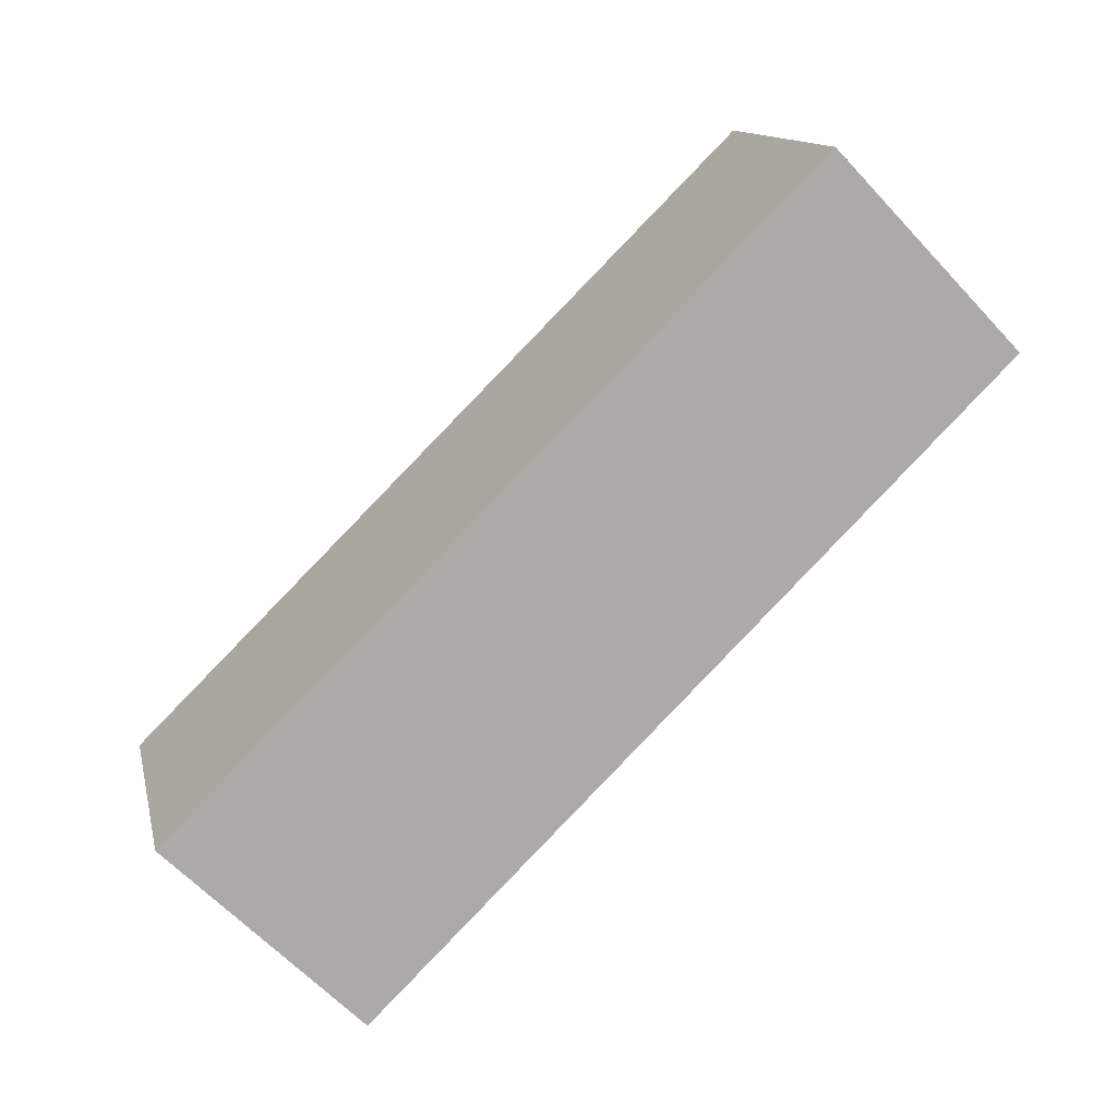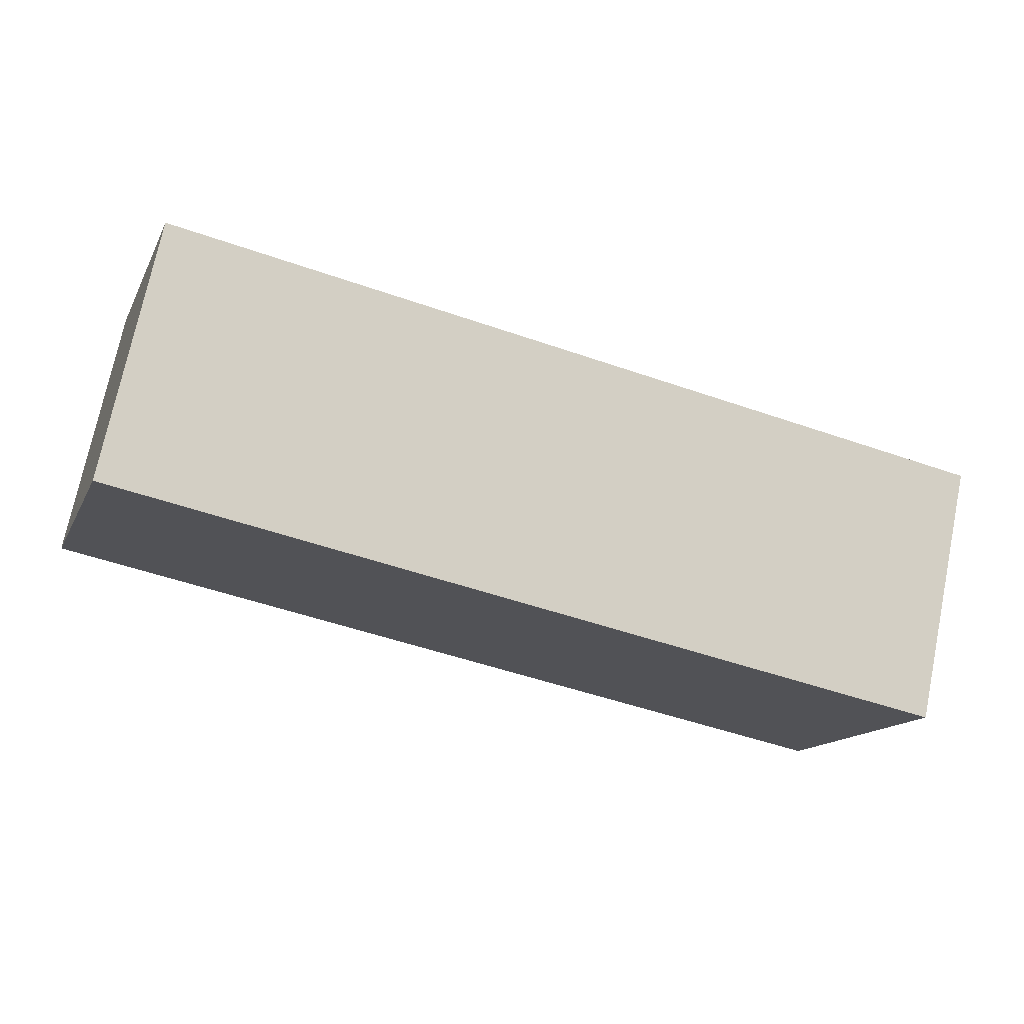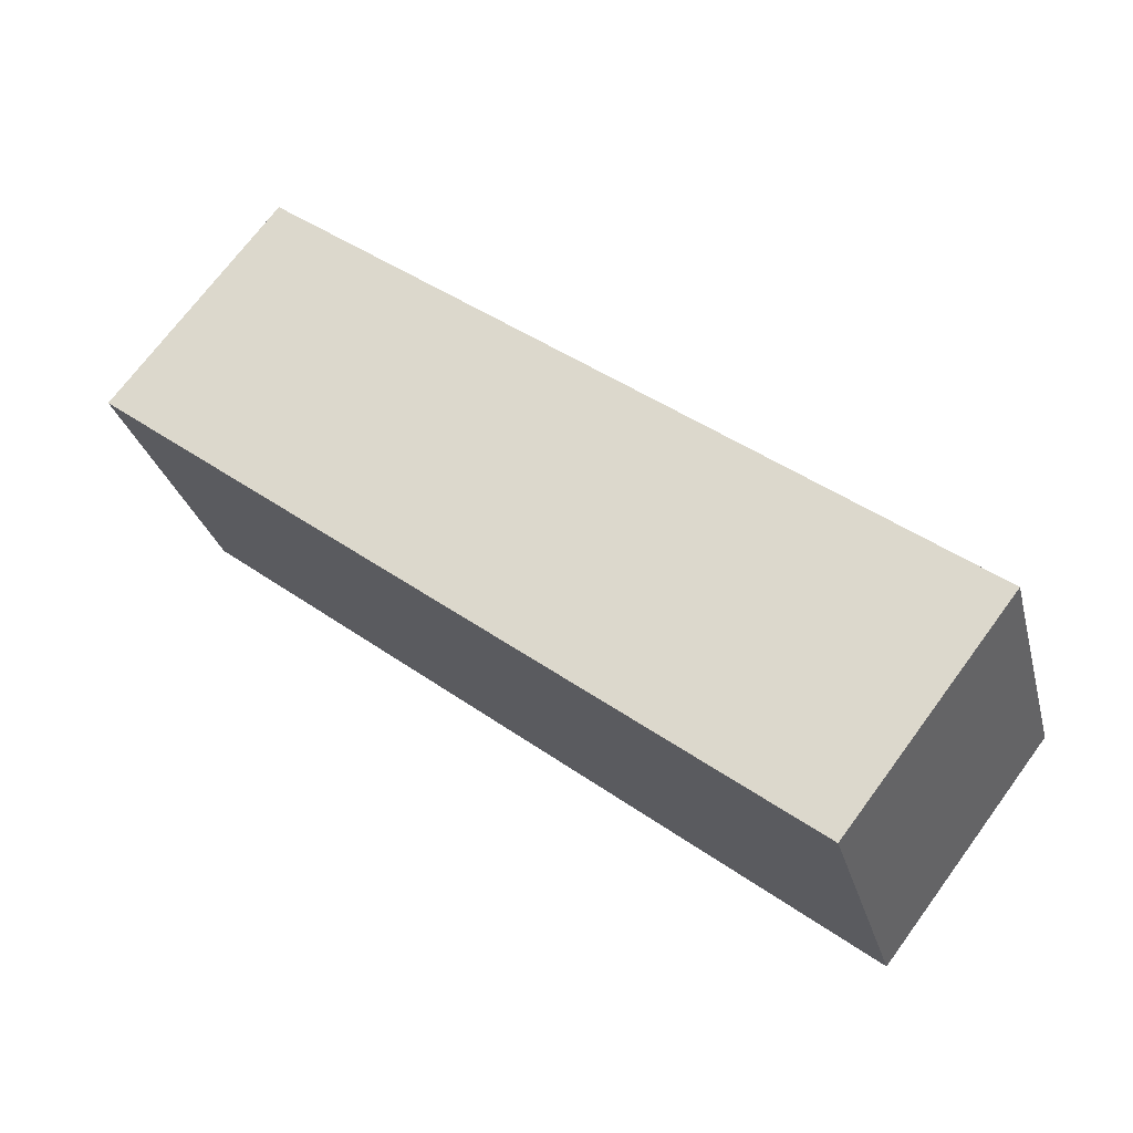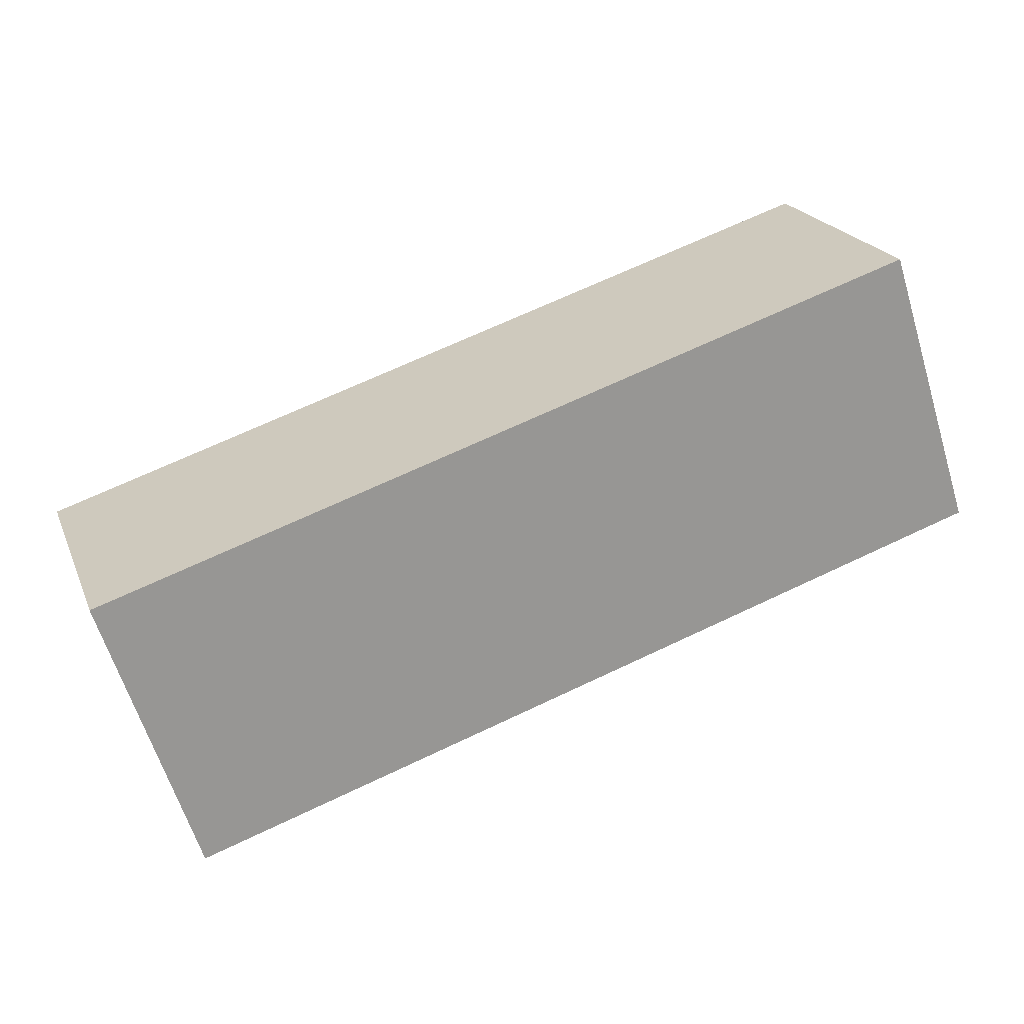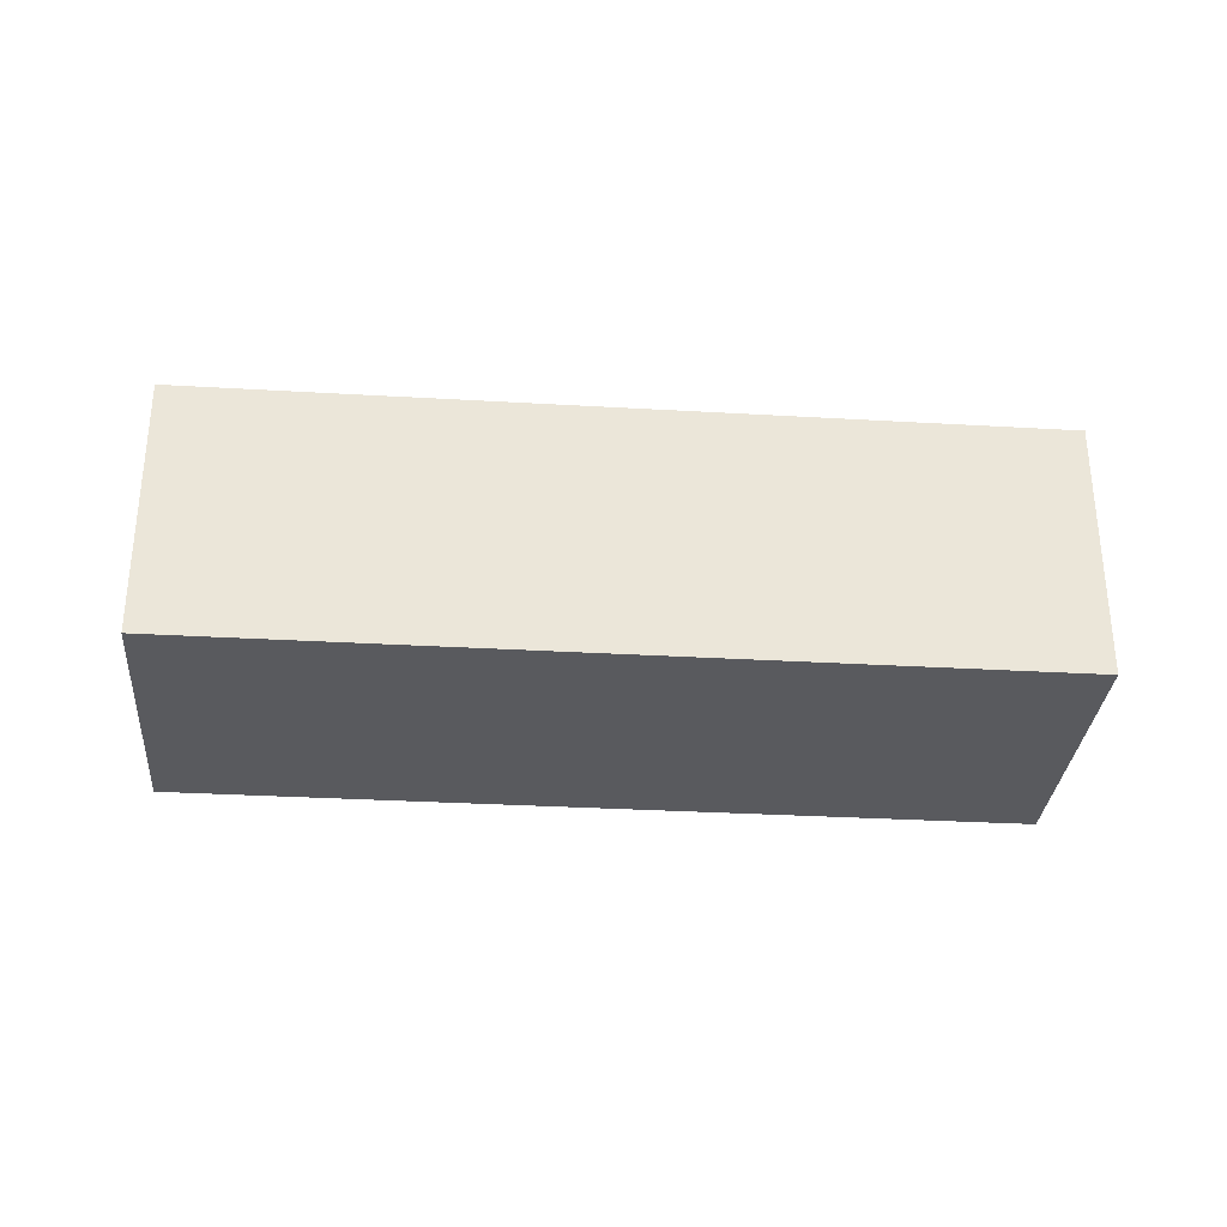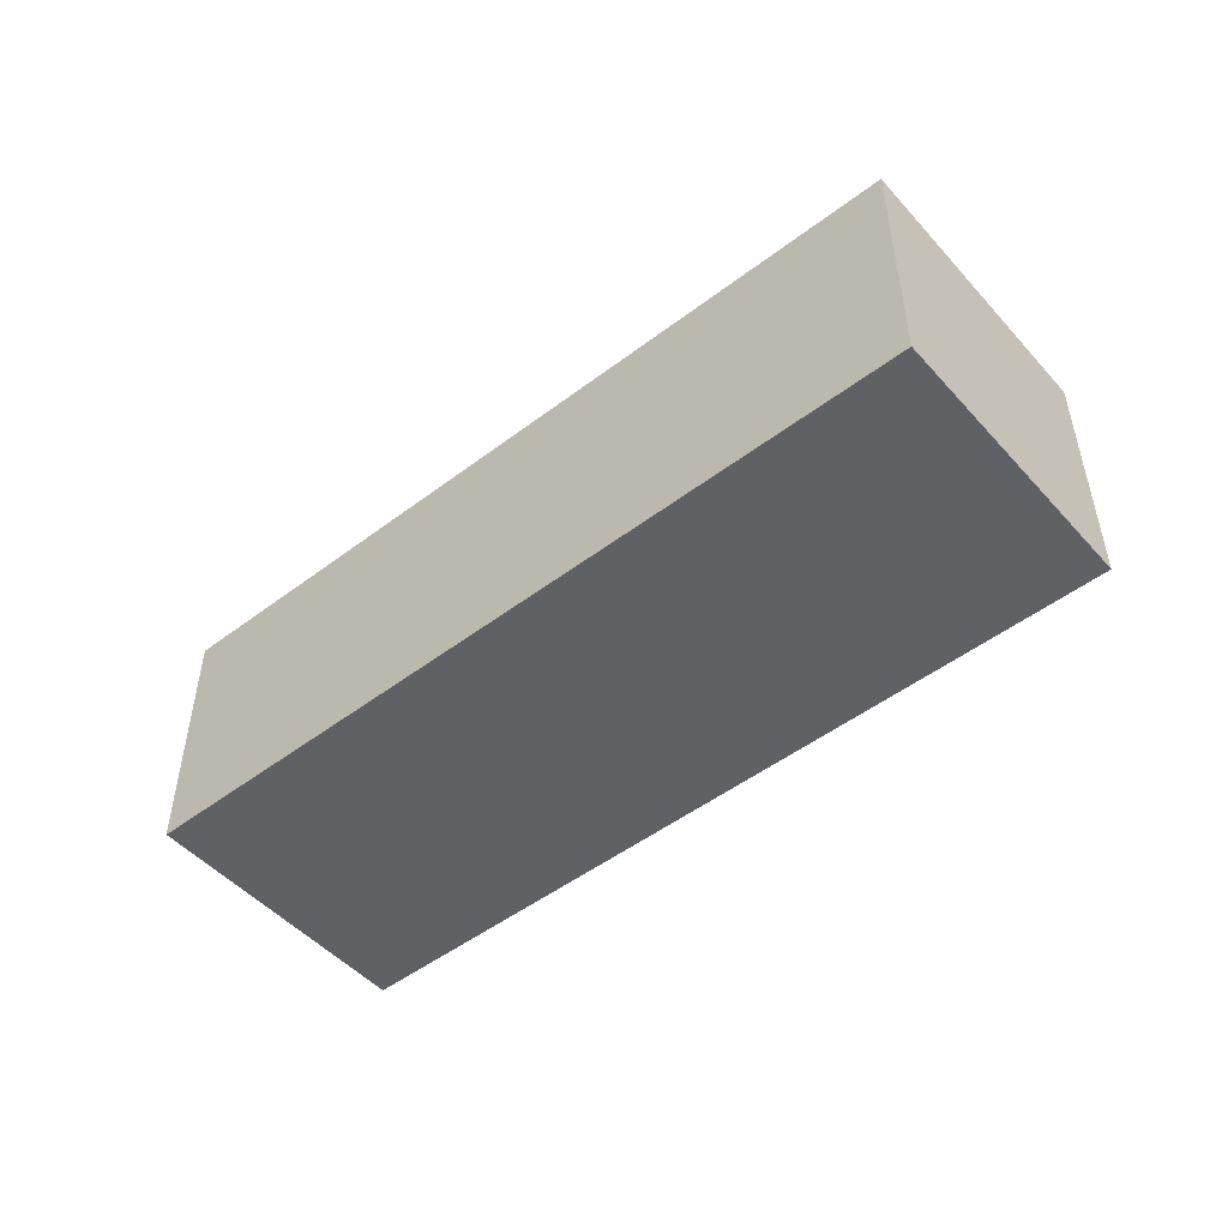
<metadata>
{"format":"obj","ext":"obj","renderer":"f3d","projection":"perspective","resolution":1024,"background":"white","views":[{"elev":-63.6,"azim":43.0,"up":"+Z"},{"elev":72.6,"azim":-168.4,"up":"+Z"},{"elev":71.4,"azim":36.5,"up":"+Z"},{"elev":21.4,"azim":-18.3,"up":"+Z"},{"elev":-31.5,"azim":157.2,"up":"+Y"},{"elev":-49.5,"azim":21.9,"up":"+Y"}]}
</metadata>
<code>
v  5.79 1.676 -0.094
v  0 1.676 1.026e-16
v  5.205 1.676 1.699
v  0.585 1.676 -1.792
v  0 0 0
v  5.205 -1.04e-16 1.699
v  5.79 5.756e-18 -0.094
v  0.585 1.097e-16 -1.792
g defaultobject
f 1 2 3
f 2 1 4
f 5 3 2
f 3 5 6
f 6 1 3
f 1 6 7
f 7 4 1
f 4 7 8
f 8 2 4
f 2 8 5
f 8 6 5
f 6 8 7

</code>
